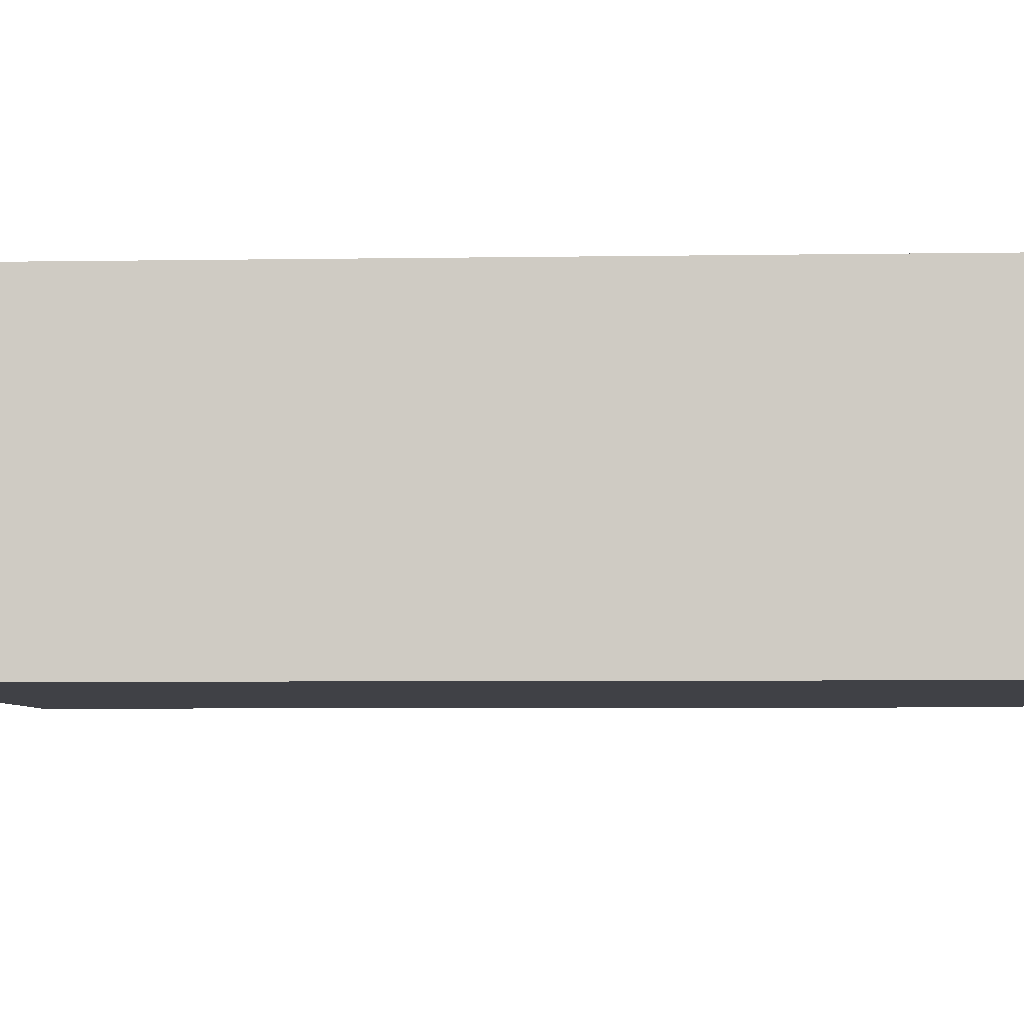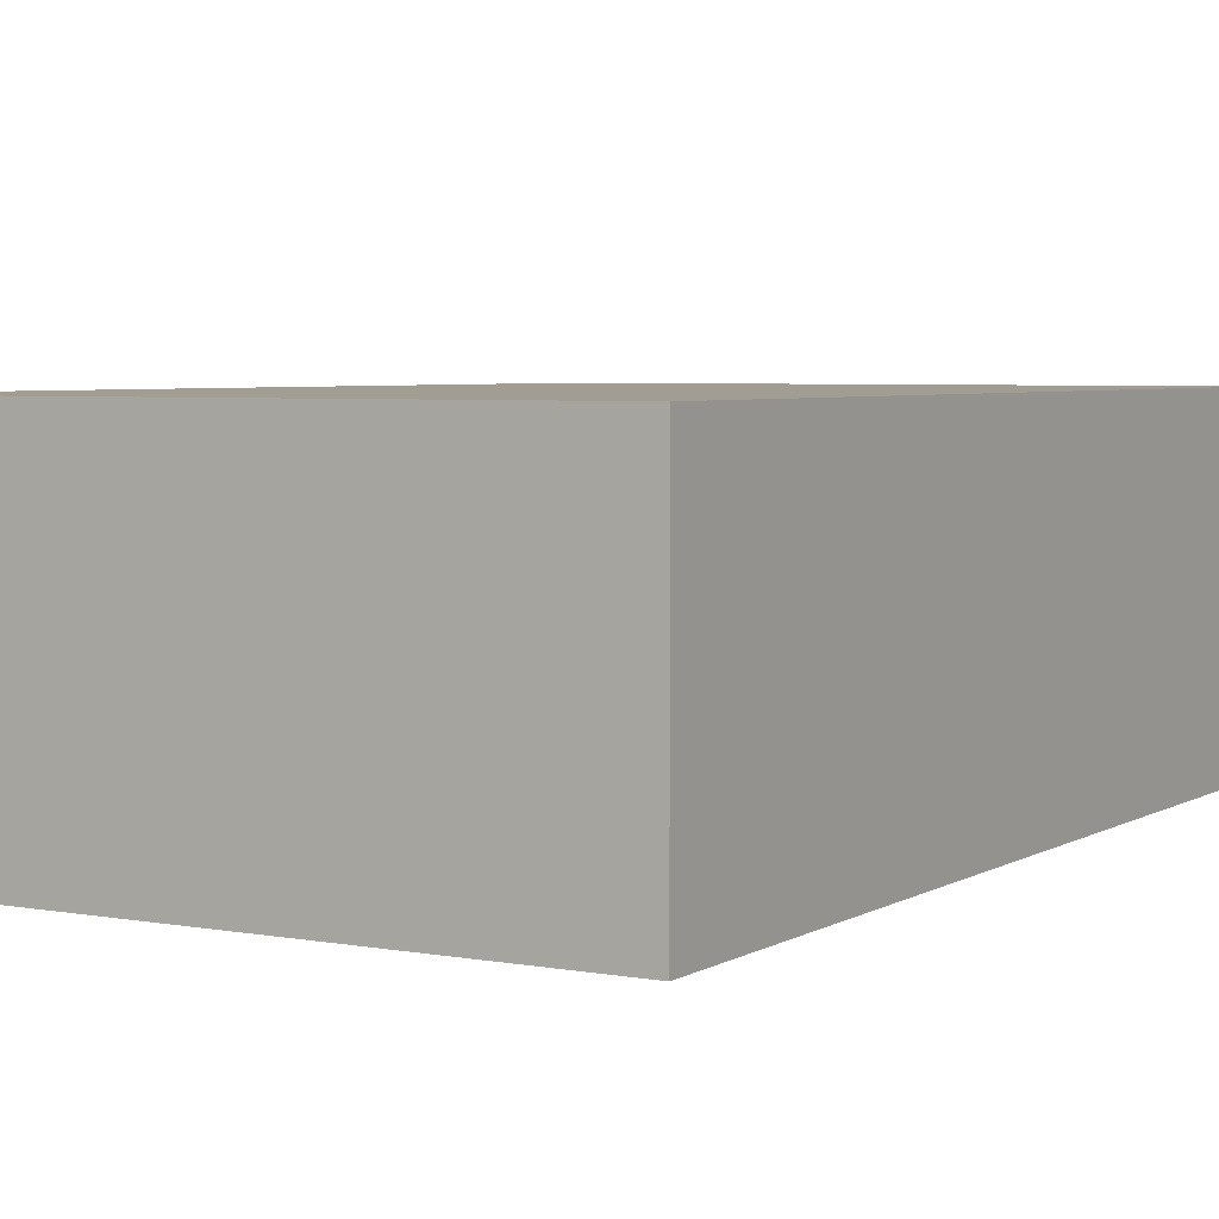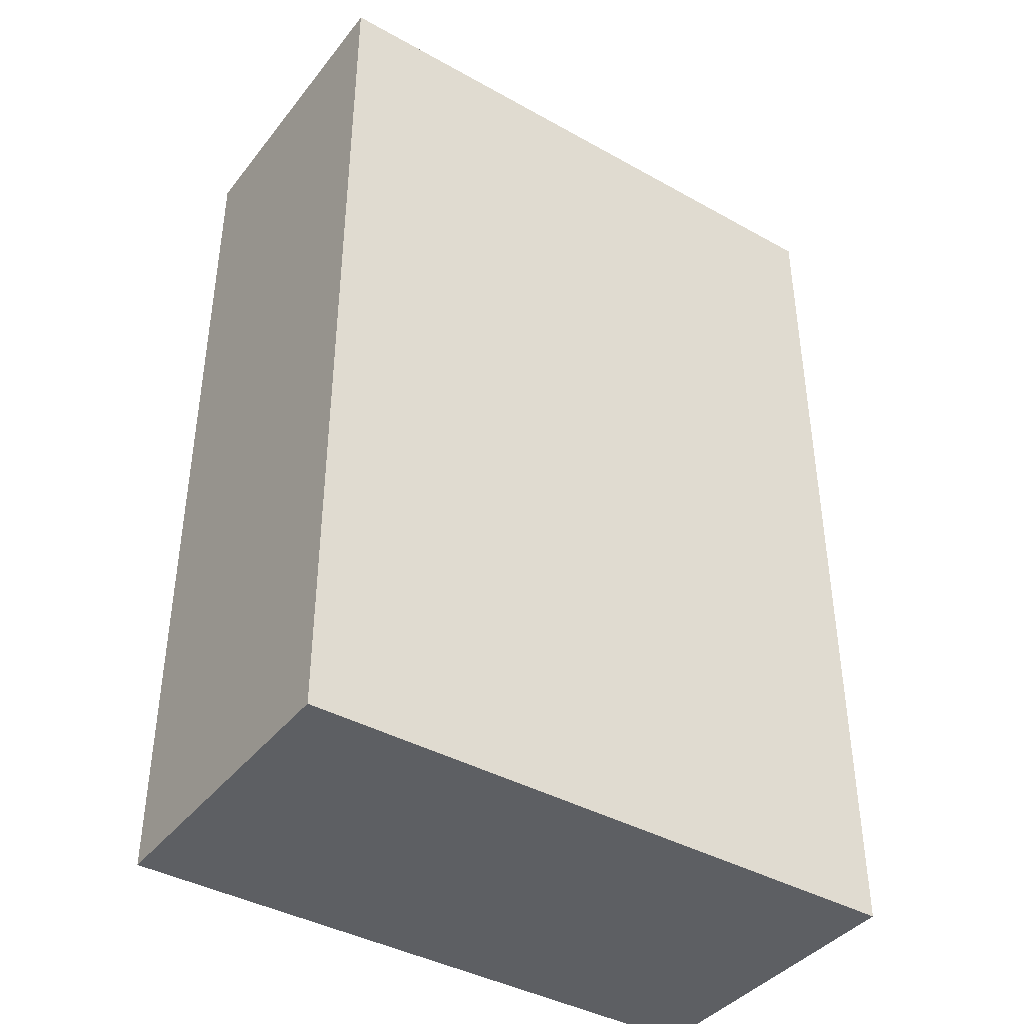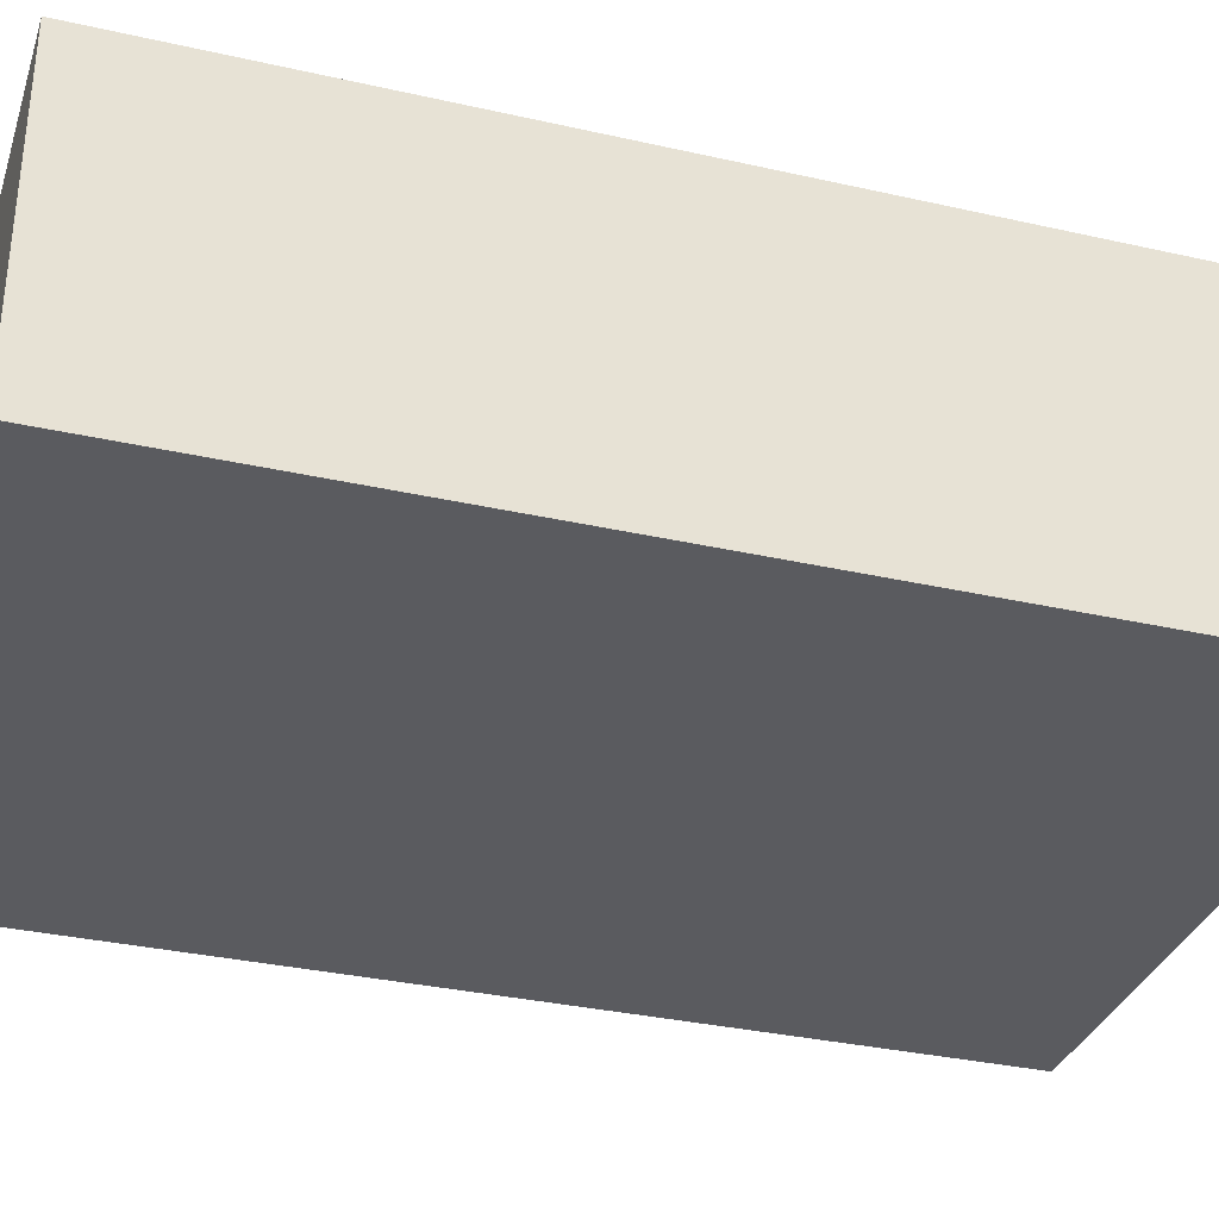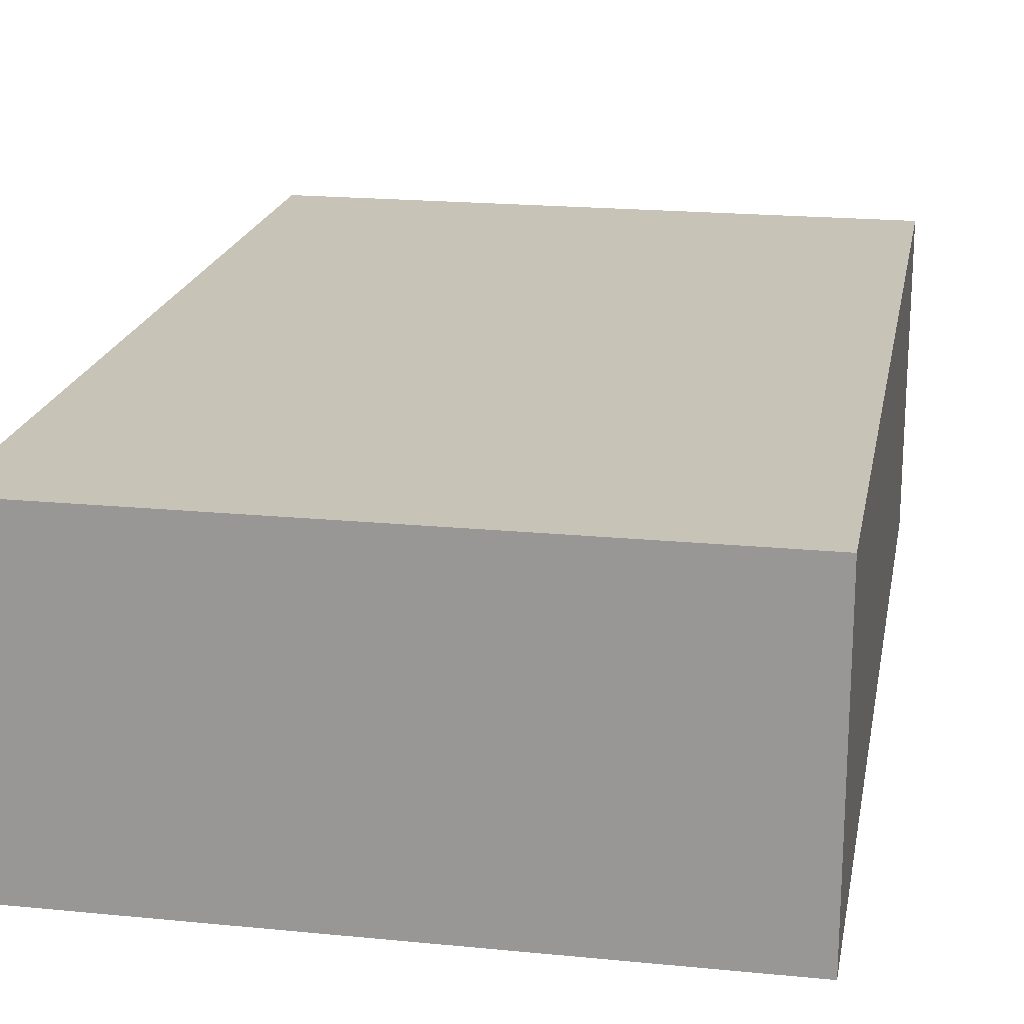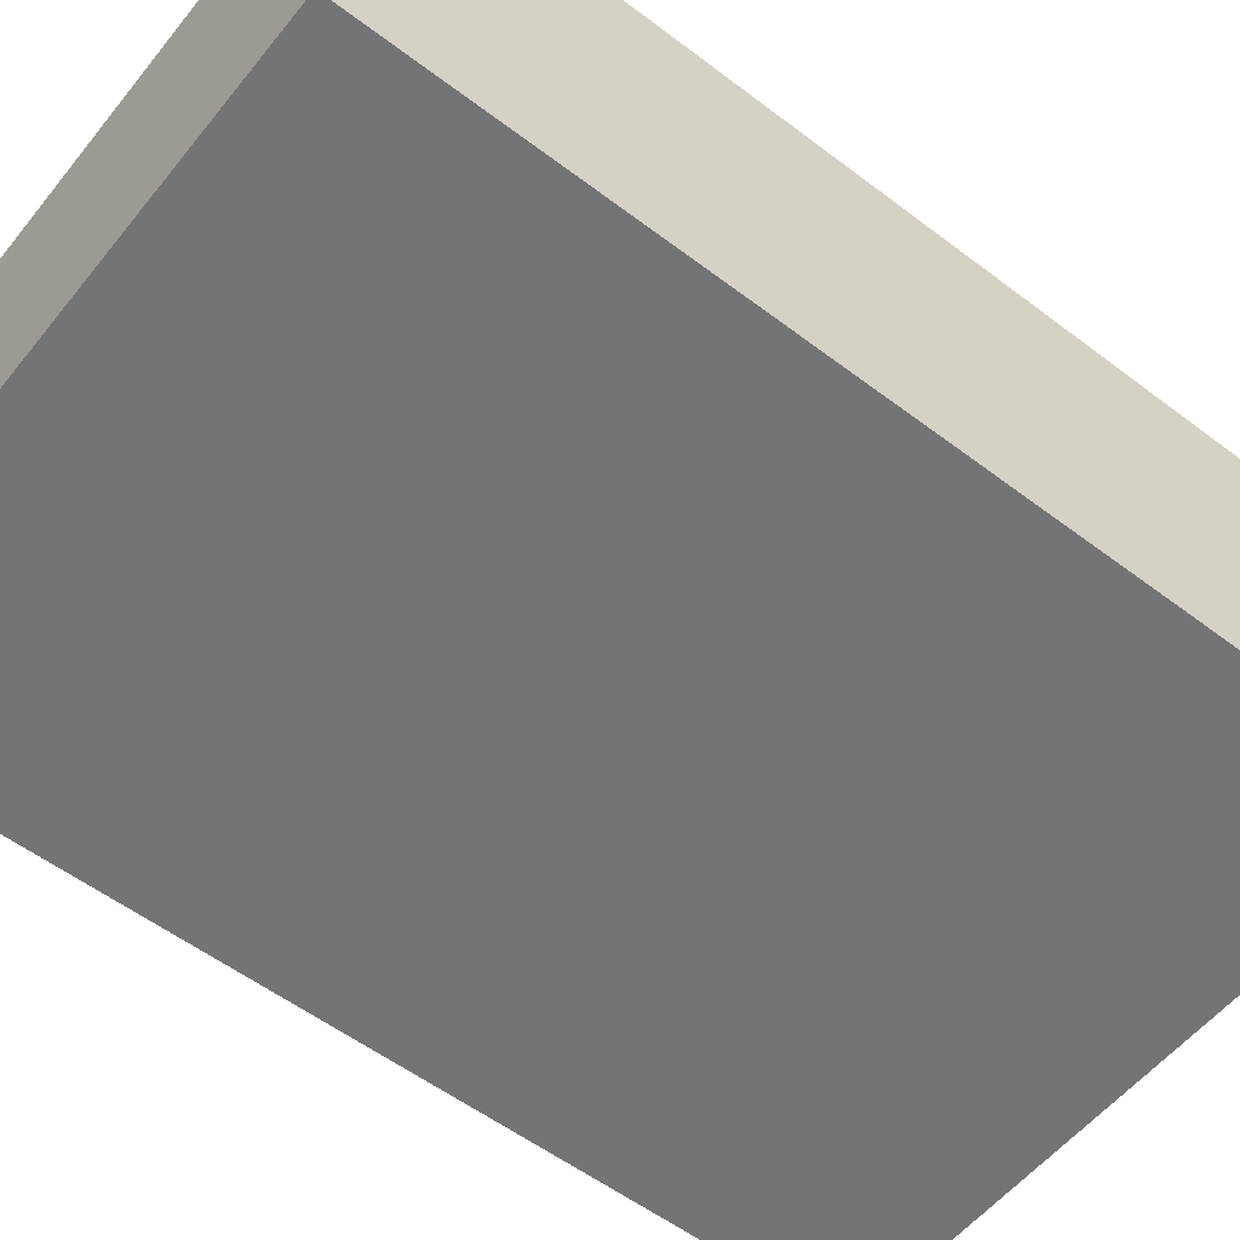
<metadata>
{"format":"obj","ext":"obj","renderer":"f3d","projection":"perspective","resolution":1024,"background":"white","views":[{"elev":-6.0,"azim":-87.4,"up":"+Z"},{"elev":4.6,"azim":30.4,"up":"+Z"},{"elev":-40.4,"azim":145.6,"up":"+Y"},{"elev":-33.2,"azim":-107.3,"up":"+Z"},{"elev":19.6,"azim":10.4,"up":"+Z"},{"elev":-56.2,"azim":-128.4,"up":"+Z"}]}
</metadata>
<code>
v 4 4 1
v 4 4 0
v 4 3 0
v 4 3 1
v 4 4 1
v 4 3 1
v 5 3 1
v 5 4 1
v 4 3 0
v 4 4 0
v 5 4 0
v 5 3 0
v 4 3 1
v 4 3 0
v 5 3 0
v 5 3 1
v 6 3 1
v 6 3 0
v 6 4 0
v 6 4 1
v 5 4 1
v 5 3 1
v 6 3 1
v 6 4 1
v 5 3 0
v 5 4 0
v 6 4 0
v 6 3 0
v 5 3 1
v 5 3 0
v 6 3 0
v 6 3 1
v 4 5 1
v 4 5 0
v 4 4 0
v 4 4 1
v 4 5 1
v 4 4 1
v 5 4 1
v 5 5 1
v 4 4 0
v 4 5 0
v 5 5 0
v 5 4 0
v 6 4 1
v 6 4 0
v 6 5 0
v 6 5 1
v 5 5 1
v 5 4 1
v 6 4 1
v 6 5 1
v 5 4 0
v 5 5 0
v 6 5 0
v 6 4 0
v 4 6 1
v 4 6 0
v 4 5 0
v 4 5 1
v 4 6 1
v 4 5 1
v 5 5 1
v 5 6 1
v 4 5 0
v 4 6 0
v 5 6 0
v 5 5 0
v 5 6 1
v 5 6 0
v 4 6 0
v 4 6 1
v 6 5 1
v 6 5 0
v 6 6 0
v 6 6 1
v 5 6 1
v 5 5 1
v 6 5 1
v 6 6 1
v 5 5 0
v 5 6 0
v 6 6 0
v 6 5 0
v 6 6 1
v 6 6 0
v 5 6 0
v 5 6 1
f 1 2 3 4
f 5 6 7 8
f 9 10 11 12
f 13 14 15 16
f 17 18 19 20
f 21 22 23 24
f 25 26 27 28
f 29 30 31 32
f 33 34 35 36
f 37 38 39 40
f 41 42 43 44
f 45 46 47 48
f 49 50 51 52
f 53 54 55 56
f 57 58 59 60
f 61 62 63 64
f 65 66 67 68
f 69 70 71 72
f 73 74 75 76
f 77 78 79 80
f 81 82 83 84
f 85 86 87 88

</code>
